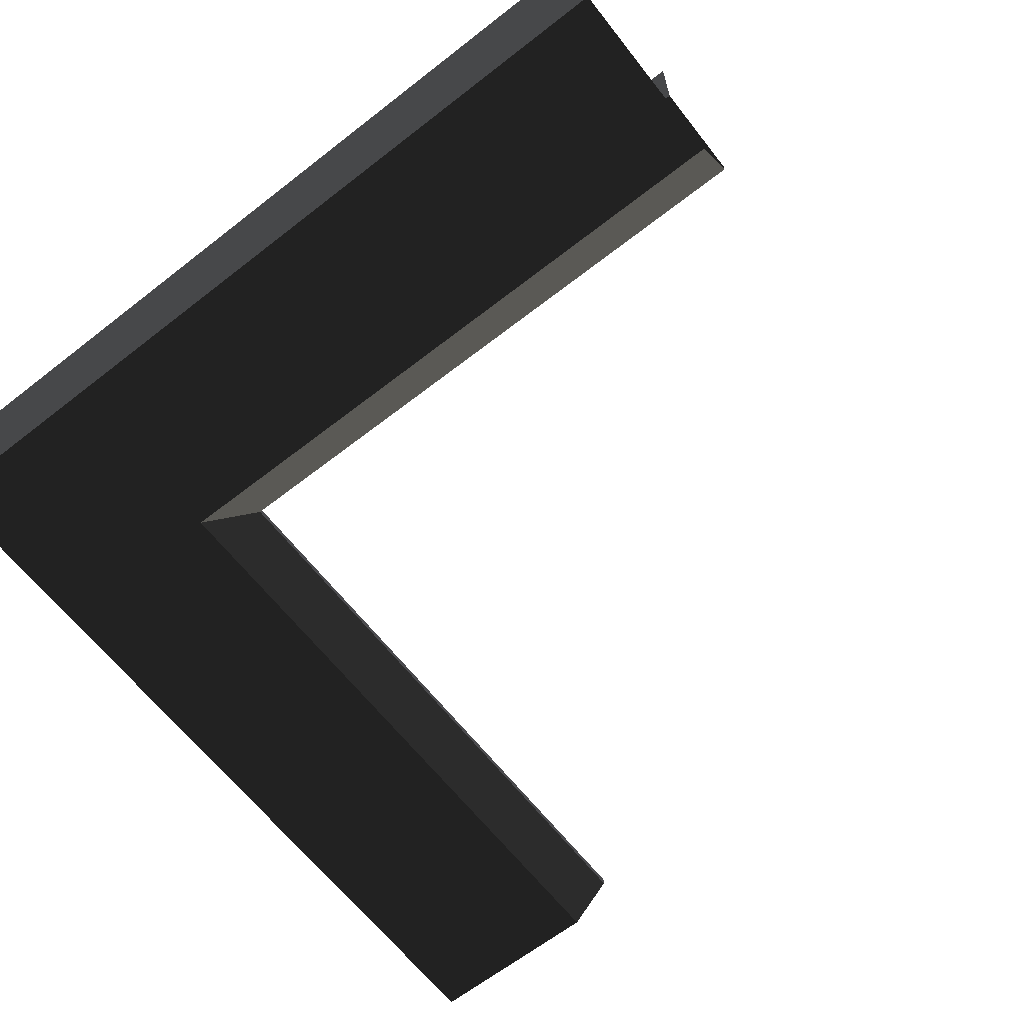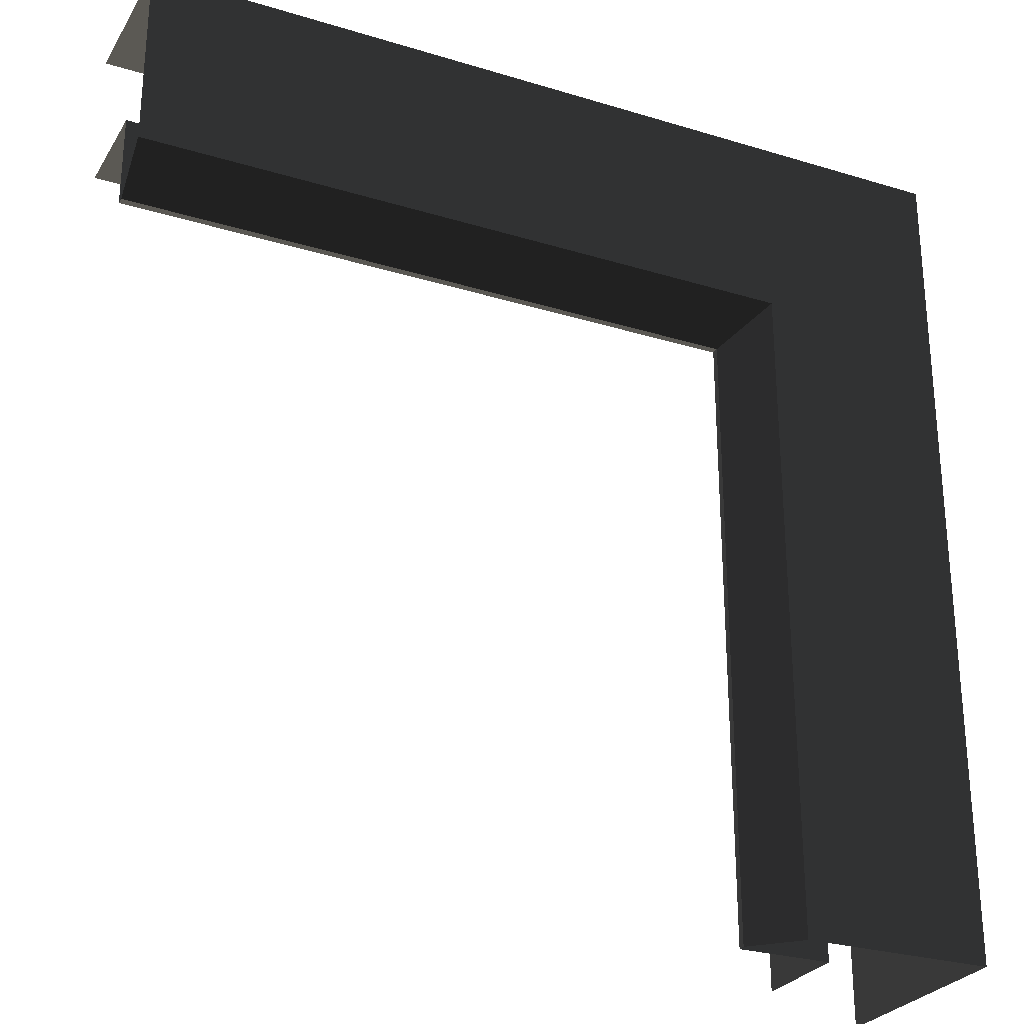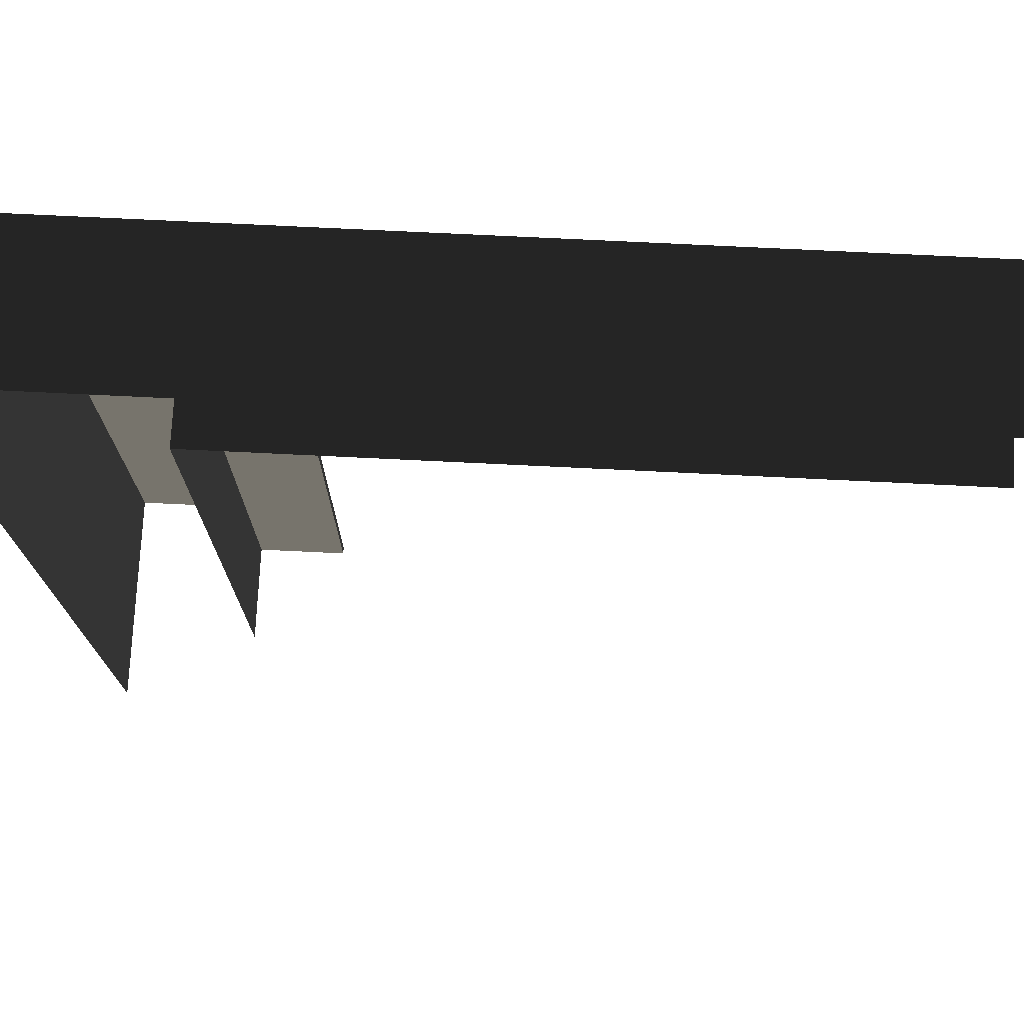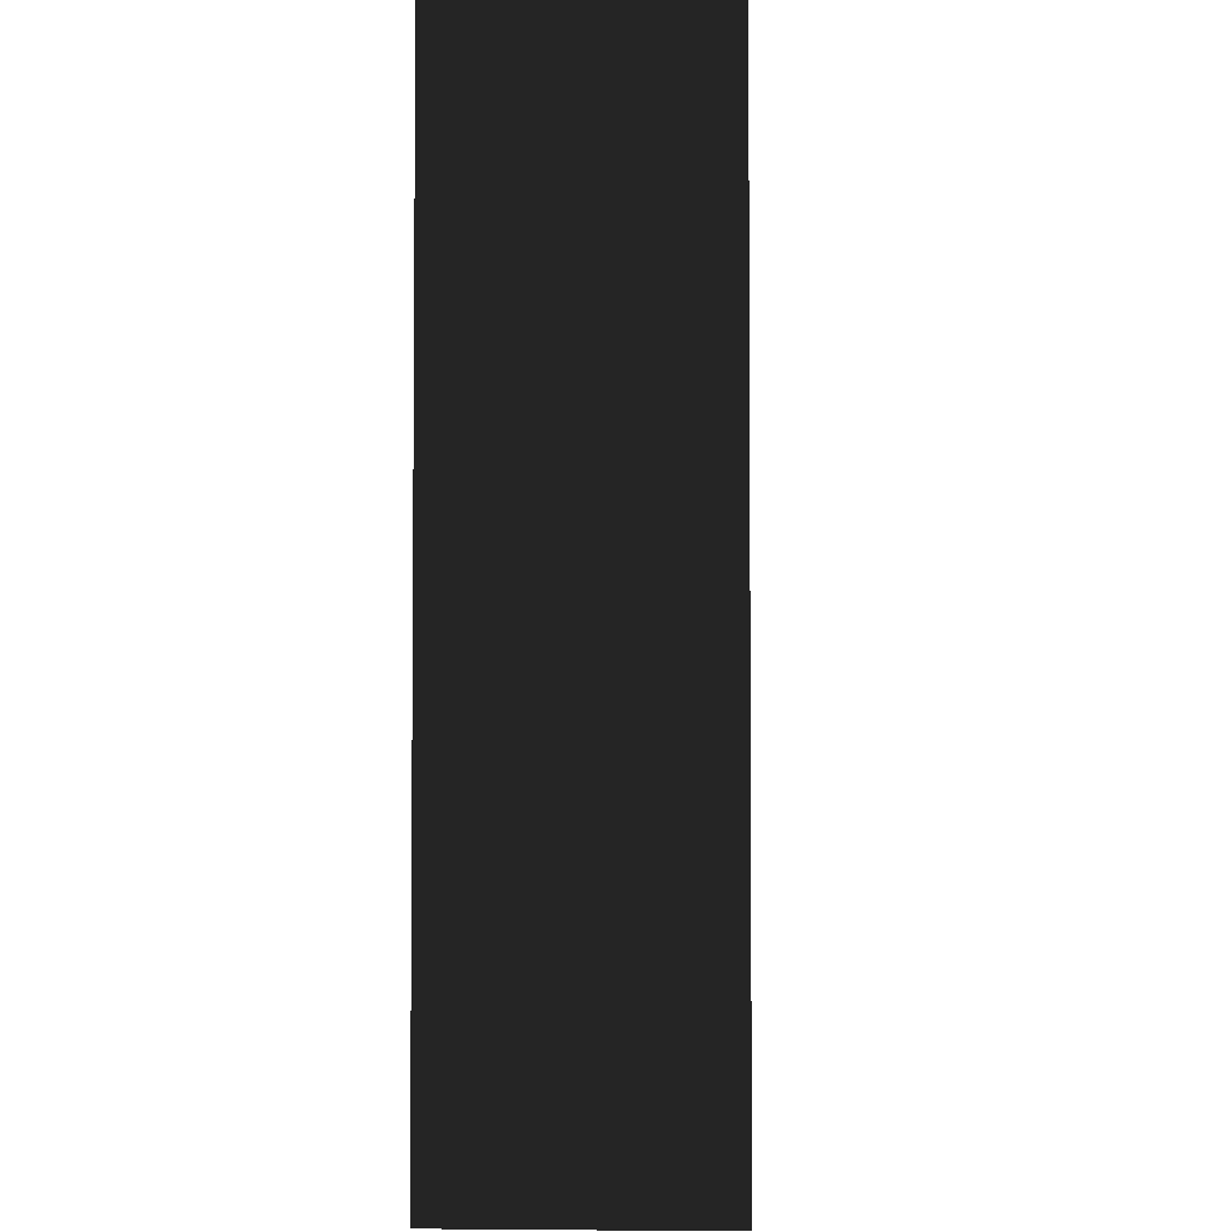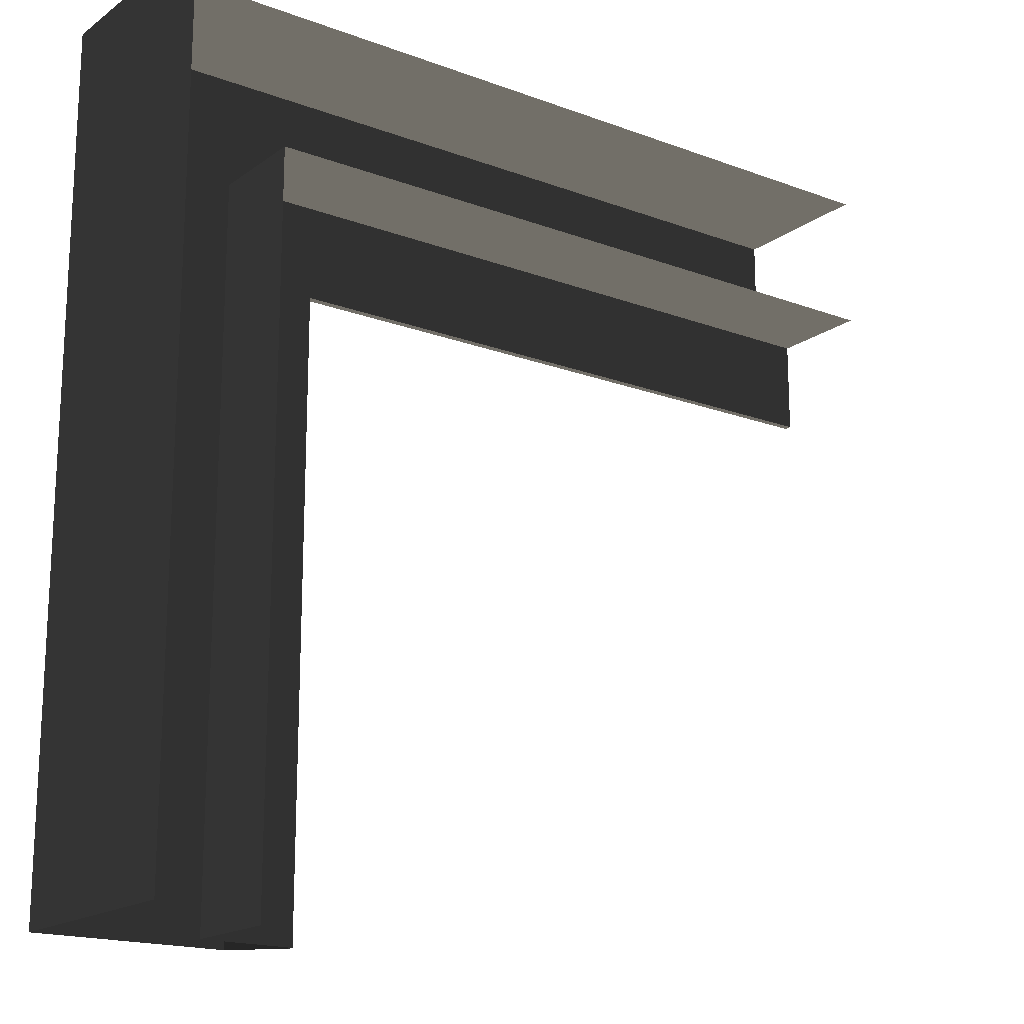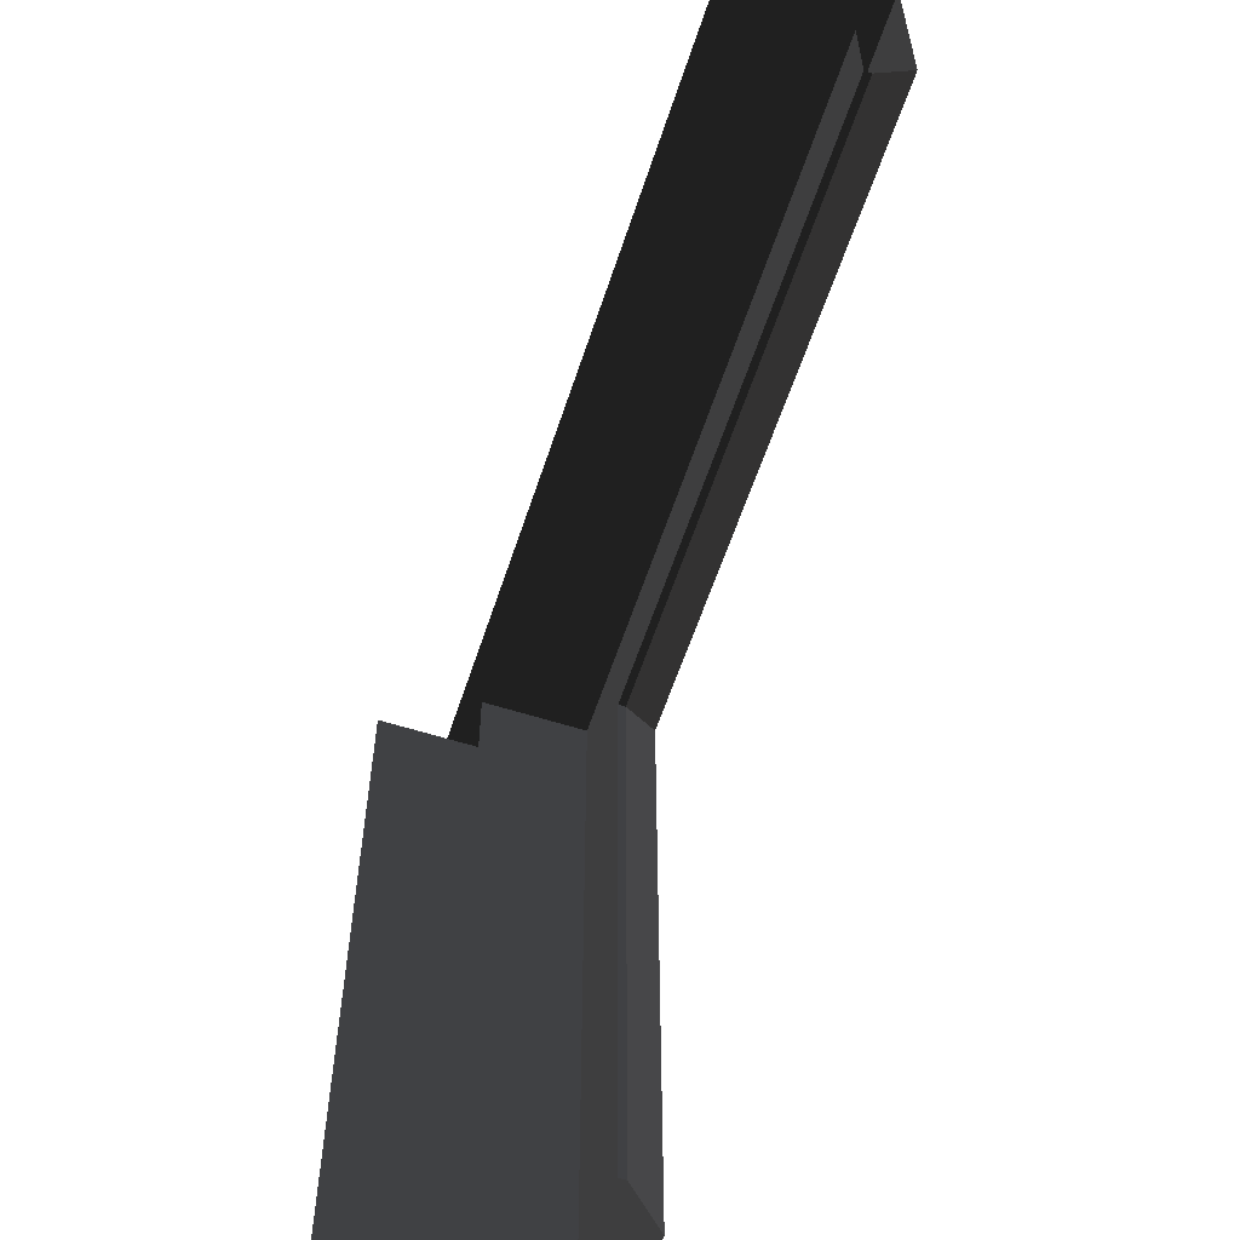
<metadata>
{"format":"obj","ext":"obj","renderer":"f3d","projection":"perspective","resolution":1024,"background":"white","views":[{"elev":-64.5,"azim":-51.9,"up":"+Z"},{"elev":-27.5,"azim":154.9,"up":"+Y"},{"elev":74.2,"azim":2.8,"up":"+Y"},{"elev":-3.7,"azim":-86.9,"up":"+Y"},{"elev":-17.8,"azim":-36.2,"up":"+Y"},{"elev":-59.0,"azim":71.9,"up":"+Y"}]}
</metadata>
<code>
o #ID718
v -0.4066 0.6239 -0.000653
v -0.4066 0.6239 -0.01127
v -0.4066 0.4965 -0.000653
v -0.4066 0.4965 -0.03386
v -0.4066 0.6239 -0.03386
v -0.4066 0.6239 -0.01127
v -0.4066 0.4965 -0.03386
v -0.4066 0.6239 -0.03386
v -0.4066 0.4965 -0.000653
v -0.4066 0.6239 -0.000653
v -0.2792 0.6239 -0.03386
v -0.3783 0.5957 -0.03386
v -0.4066 0.6239 -0.03386
v -0.4066 0.4965 -0.03386
v -0.3783 0.4965 -0.03386
v -0.2792 0.5957 -0.03386
v -0.2792 0.6239 -0.03386
v -0.3783 0.5957 -0.03386
v -0.2792 0.5957 -0.03386
v -0.4066 0.4965 -0.03386
v -0.3783 0.4965 -0.03386
v -0.4066 0.6239 -0.03386
v -0.2792 0.6239 -0.01127
v -0.2792 0.6239 -0.03386
v -0.4066 0.6239 -0.01127
v -0.4066 0.6239 -0.03386
v -0.2792 0.6239 -0.03386
v -0.4066 0.6239 -0.01127
v -0.4066 0.6239 -0.03386
v -0.2792 0.6239 -0.01127
v -0.3783 0.5957 -0.03386
v -0.3721 0.5894 -0.02762
v -0.3783 0.4965 -0.03386
v -0.3721 0.4965 -0.02762
v -0.3721 0.5894 -0.02762
v -0.3783 0.4965 -0.03386
v -0.3721 0.4965 -0.02762
v -0.3783 0.5957 -0.03386
v -0.2792 0.5957 -0.03386
v -0.2792 0.5894 -0.02762
v -0.3783 0.5957 -0.03386
v -0.3721 0.5894 -0.02762
v -0.2792 0.5894 -0.02762
v -0.3783 0.5957 -0.03386
v -0.3721 0.5894 -0.02762
v -0.2792 0.5957 -0.03386
v -0.3721 0.4965 -0.02653
v -0.3721 0.4965 -0.02762
v -0.3721 0.5894 -0.02653
v -0.3721 0.5894 -0.02762
v -0.3721 0.4965 -0.02762
v -0.3721 0.5894 -0.02653
v -0.3721 0.5894 -0.02762
v -0.3721 0.4965 -0.02653
v -0.2792 0.5894 -0.02762
v -0.2792 0.5894 -0.02653
v -0.3721 0.5894 -0.02762
v -0.3721 0.5894 -0.02653
v -0.2792 0.5894 -0.02653
v -0.3721 0.5894 -0.02762
v -0.3721 0.5894 -0.02653
v -0.2792 0.5894 -0.02762
v -0.2792 0.6033 -0.02653
v -0.386 0.6033 -0.02653
v -0.2792 0.5894 -0.02653
v -0.3721 0.5894 -0.02653
v -0.3721 0.4965 -0.02653
v -0.386 0.4965 -0.02653
v -0.386 0.6033 -0.02653
v -0.3721 0.4965 -0.02653
v -0.386 0.4965 -0.02653
v -0.3721 0.5894 -0.02653
v -0.2792 0.5894 -0.02653
v -0.2792 0.6033 -0.02653
v -0.386 0.6033 -0.01127
v -0.386 0.4965 -0.01127
v -0.386 0.6033 -0.02653
v -0.386 0.4965 -0.02653
v -0.386 0.4965 -0.01127
v -0.386 0.6033 -0.02653
v -0.386 0.4965 -0.02653
v -0.386 0.6033 -0.01127
v -0.2792 0.6033 -0.02653
v -0.2792 0.6033 -0.01127
v -0.386 0.6033 -0.02653
v -0.386 0.6033 -0.01127
v -0.2792 0.6033 -0.01127
v -0.386 0.6033 -0.02653
v -0.386 0.6033 -0.01127
v -0.2792 0.6033 -0.02653
f 3 2 1
f 4 2 3
f 2 4 5
f 8 7 6
f 9 6 7
f 10 6 9
f 13 12 11
f 14 12 13
f 12 14 15
f 11 12 16
f 19 18 17
f 21 20 18
f 22 18 20
f 17 18 22
f 25 24 23
f 24 25 26
f 29 28 27
f 30 27 28
f 33 32 31
f 32 33 34
f 37 36 35
f 38 35 36
f 41 40 39
f 40 41 42
f 45 44 43
f 46 43 44
f 49 48 47
f 48 49 50
f 53 52 51
f 54 51 52
f 57 56 55
f 56 57 58
f 61 60 59
f 62 59 60
f 65 64 63
f 66 64 65
f 67 64 66
f 64 67 68
f 71 70 69
f 72 69 70
f 73 69 72
f 74 69 73
f 77 76 75
f 76 77 78
f 81 80 79
f 82 79 80
f 85 84 83
f 84 85 86
f 89 88 87
f 90 87 88

</code>
